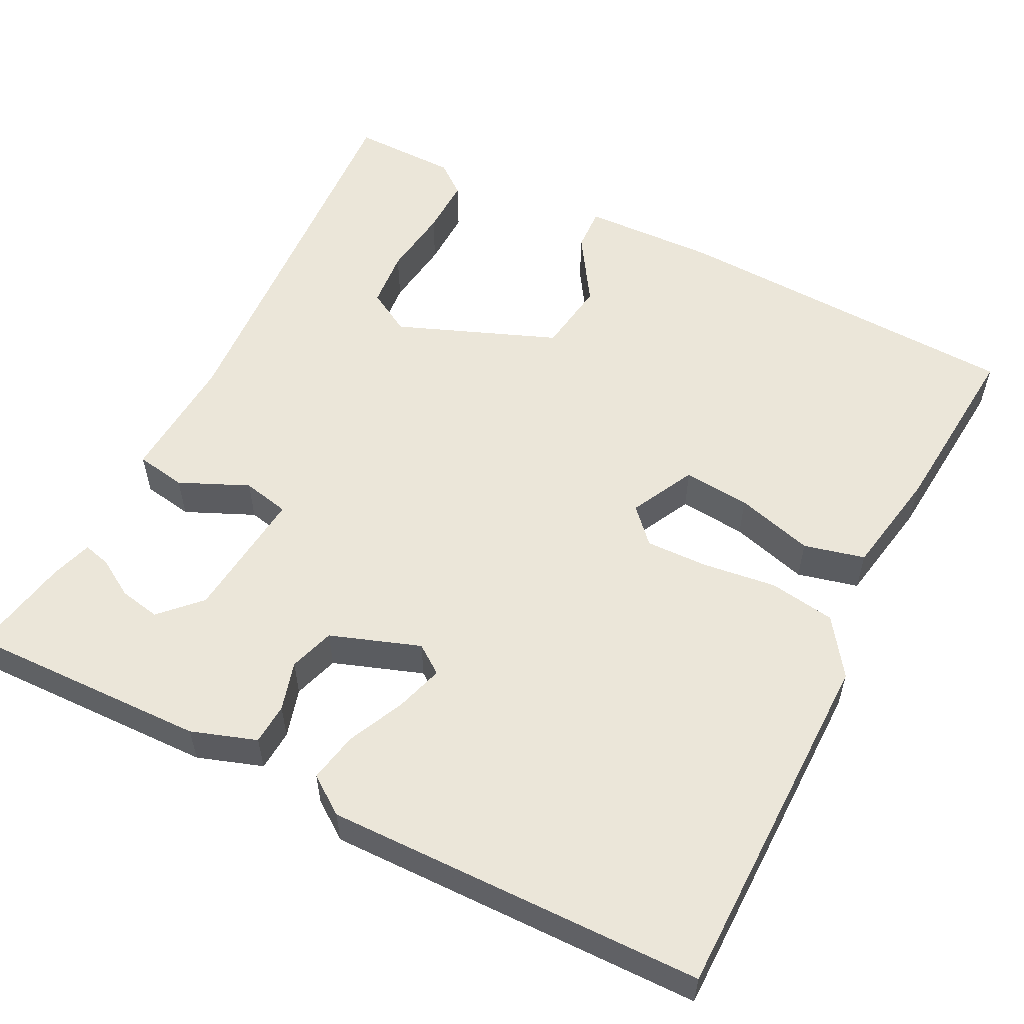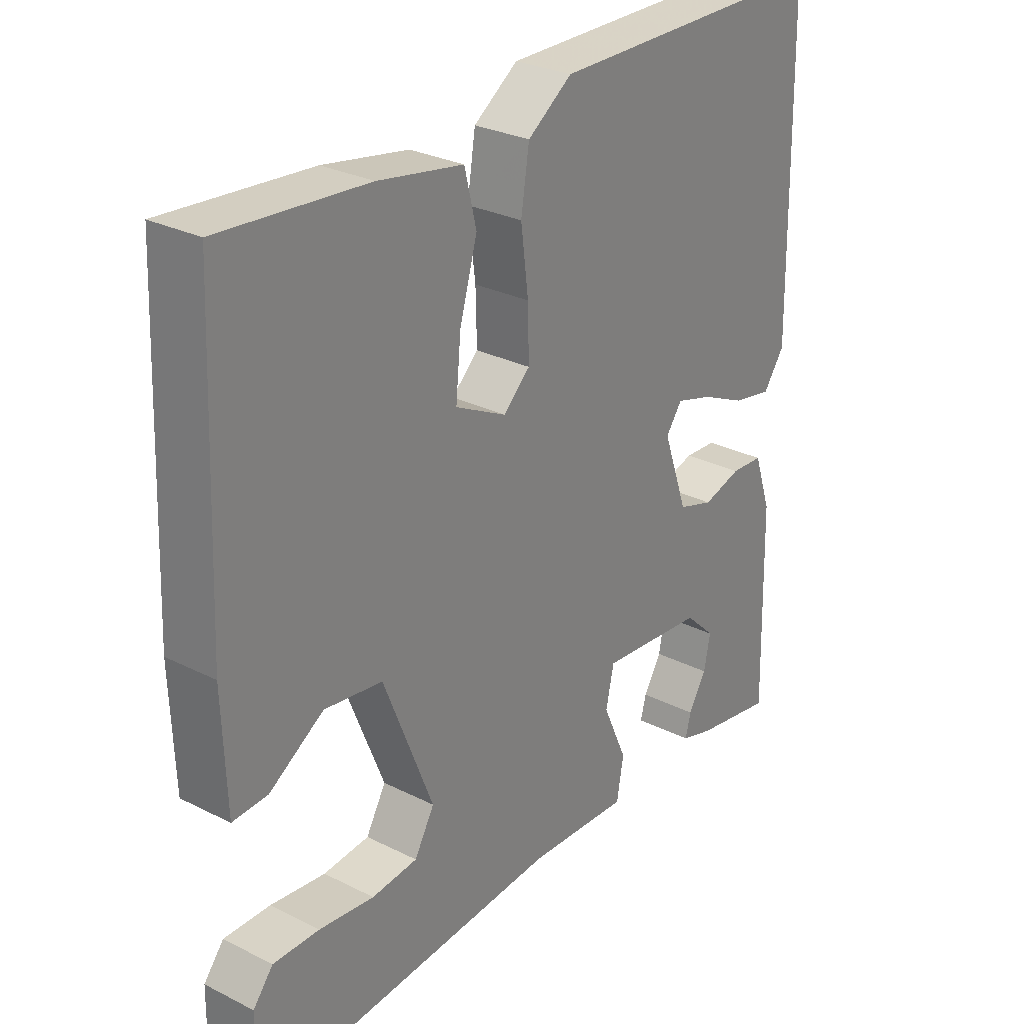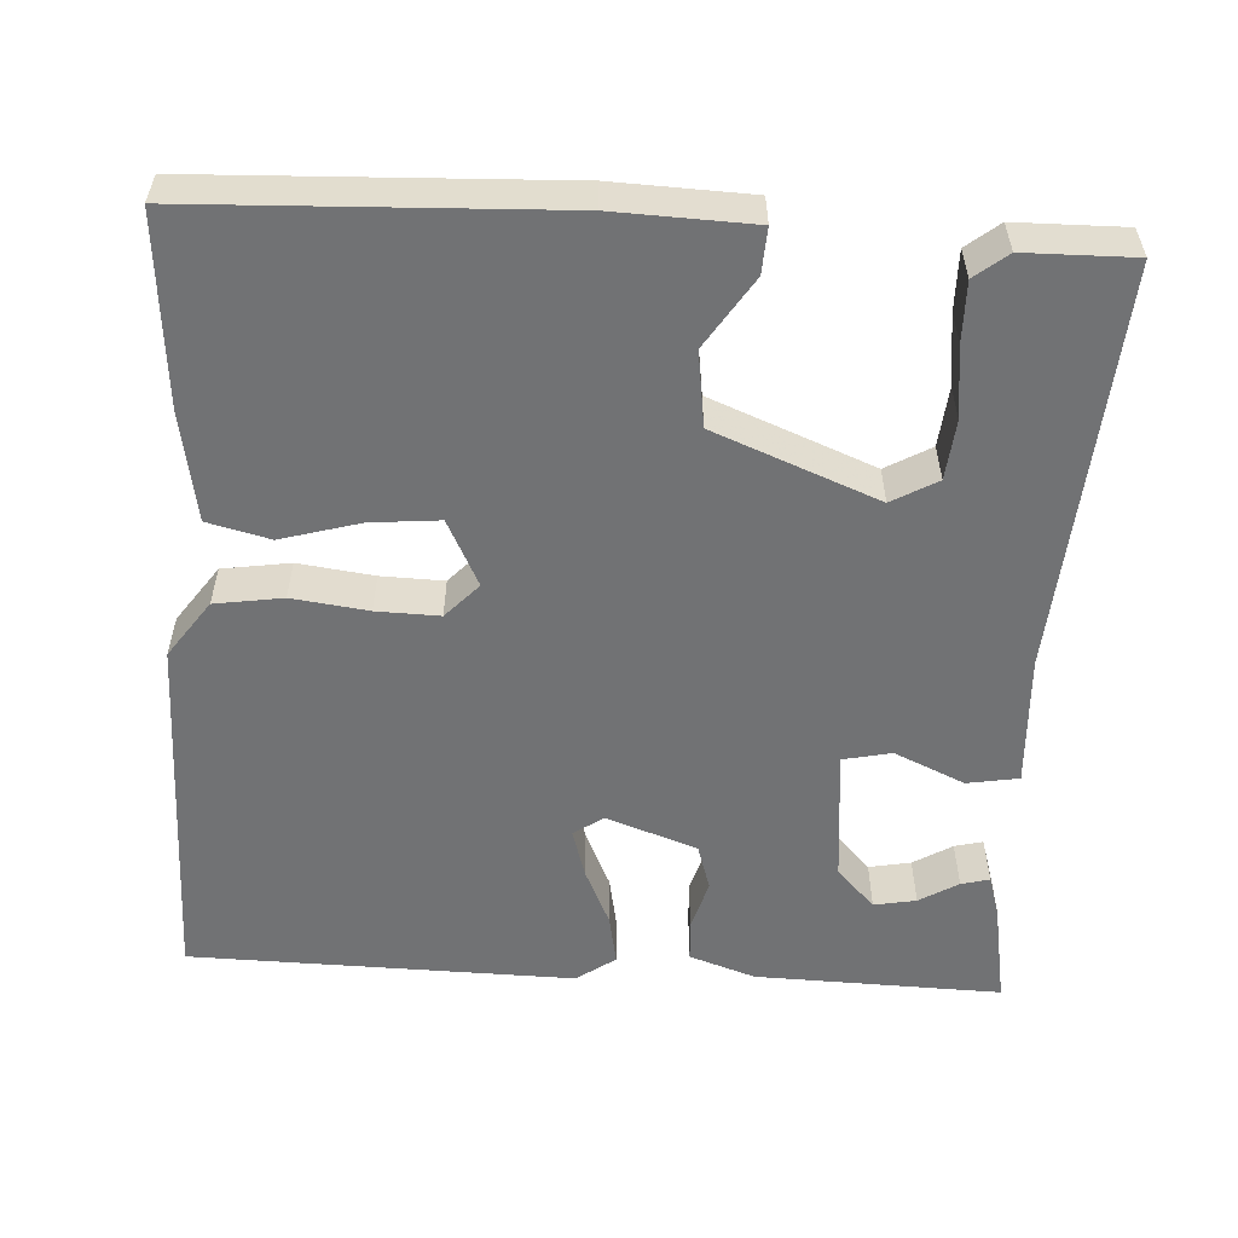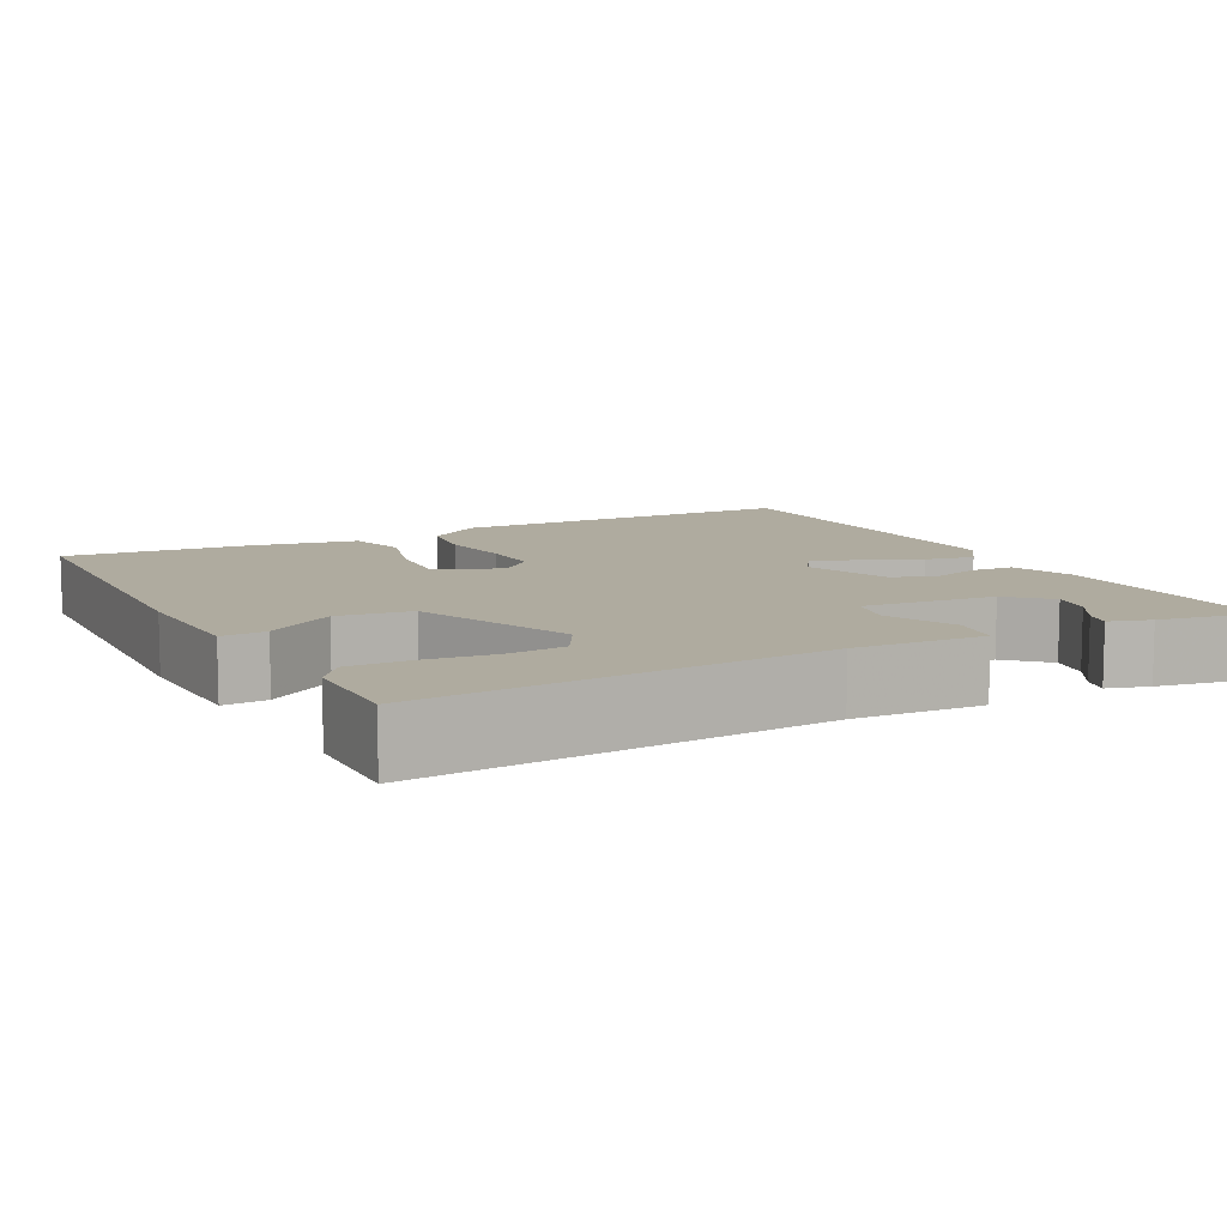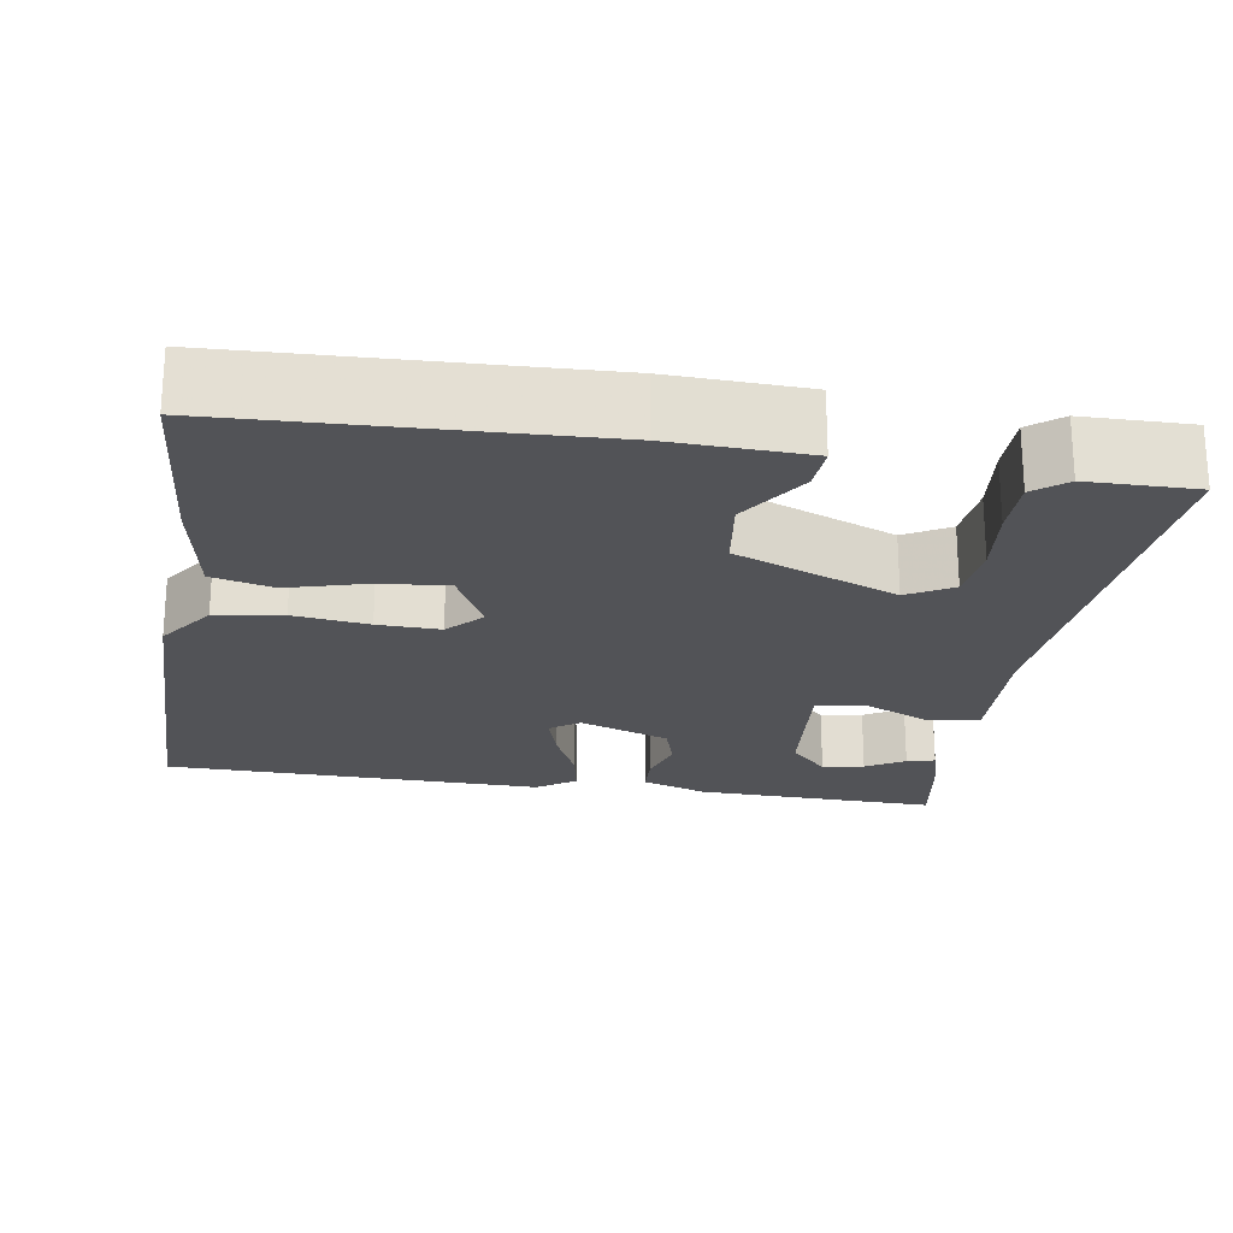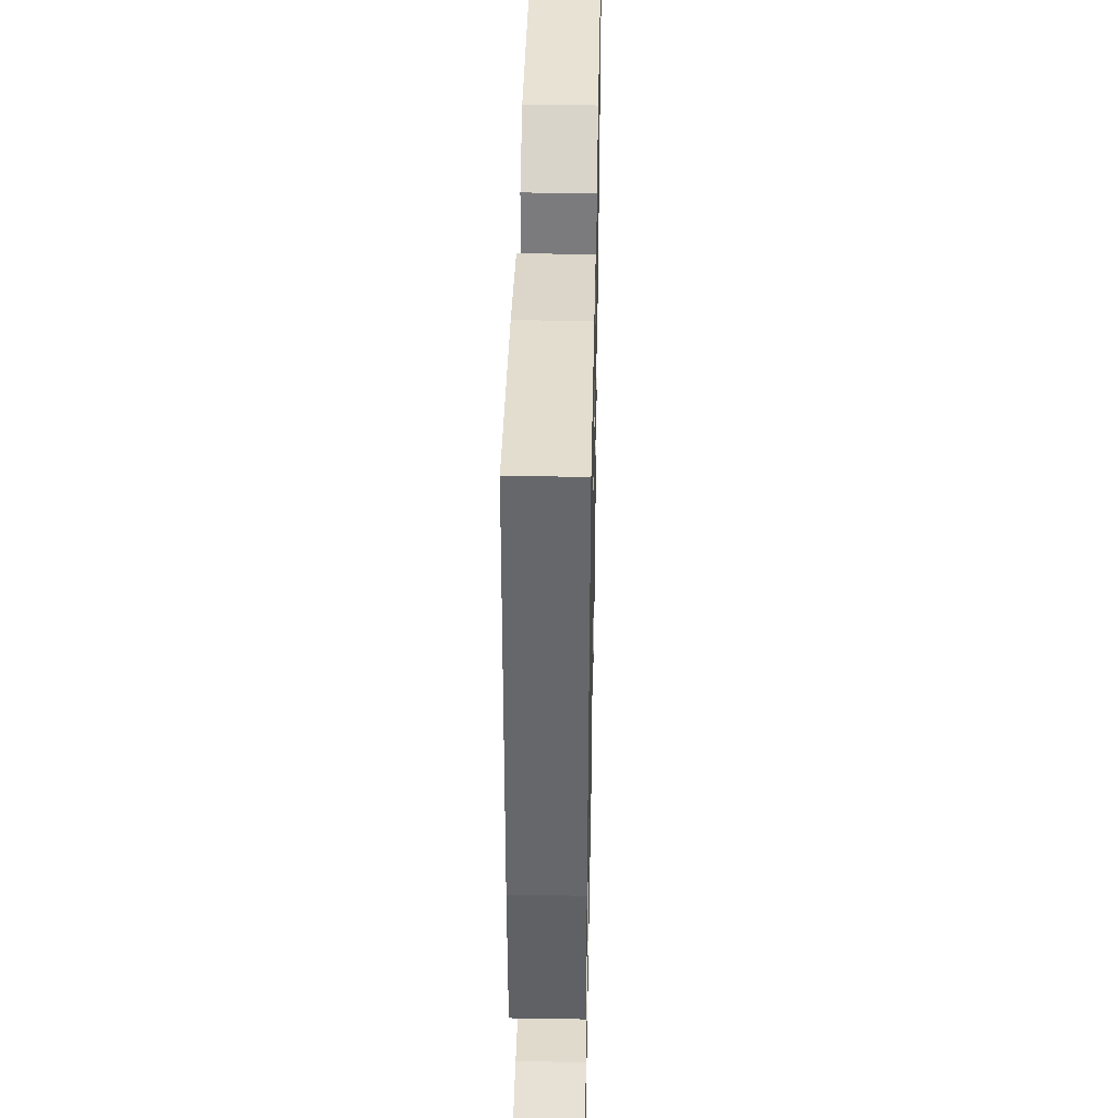
<metadata>
{"format":"obj","ext":"obj","renderer":"f3d","projection":"perspective","resolution":1024,"background":"white","views":[{"elev":55.6,"azim":-63.0,"up":"+Y"},{"elev":28.5,"azim":127.1,"up":"+Z"},{"elev":-55.4,"azim":86.6,"up":"+Y"},{"elev":9.6,"azim":152.1,"up":"+Y"},{"elev":-22.3,"azim":80.8,"up":"+Y"},{"elev":40.1,"azim":91.2,"up":"+Z"}]}
</metadata>
<code>
v 0.5 0.07 -0.5
v -0.003 0.07 -0.465
v -0.166 0.07 -0.474
v -0.177 0.07 -0.41
v -0.138 0.07 -0.323
v -0.151 0.07 -0.263
v -0.319 0.07 -0.279
v -0.368 0.07 -0.326
v -0.358 0.07 -0.378
v -0.329 0.07 -0.426
v -0.32 0.07 -0.461
v -0.372 0.07 -0.477
v -0.5 0.07 -0.5
v -0.492 0.07 -0.195
v -0.464 0.07 -0.113
v -0.412 0.07 -0.11
v -0.35 0.07 -0.128
v -0.293 0.07 -0.11
v -0.253 0.07 0.003
v -0.279 0.07 0.039
v -0.339 0.07 0.021
v -0.411 0.07 -0.012
v -0.474 0.07 -0.024
v -0.508 0.07 0.024
v -0.5 0.07 0.5
v -0.048 0.07 0.502
v 0.023 0.07 0.452
v 0.036 0.07 0.368
v 0.024 0.07 0.274
v 0.022 0.07 0.196
v 0.065 0.07 0.156
v 0.147 0.07 0.197
v 0.139 0.07 0.282
v 0.111 0.07 0.38
v 0.13 0.07 0.457
v 0.266 0.07 0.481
v 0.5 0.07 0.5
v 0.519 0.07 0.052
v 0.513 0.07 -0.118
v 0.457 0.07 -0.115
v 0.37 0.07 -0.059
v 0.277 0.07 -0.072
v 0.197 0.07 -0.274
v 0.229 0.07 -0.33
v 0.303 0.07 -0.337
v 0.392 0.07 -0.326
v 0.466 0.07 -0.325
v 0.498 0.07 -0.365
v 0.5 0 -0.5
v -0.003 0 -0.465
v -0.166 0 -0.474
v -0.177 0 -0.41
v -0.138 0 -0.323
v -0.151 0 -0.263
v -0.319 0 -0.279
v -0.368 0 -0.326
v -0.358 0 -0.378
v -0.329 0 -0.426
v -0.32 0 -0.461
v -0.372 0 -0.477
v -0.5 0 -0.5
v -0.492 0 -0.195
v -0.464 0 -0.113
v -0.412 0 -0.11
v -0.35 0 -0.128
v -0.293 0 -0.11
v -0.253 0 0.003
v -0.279 0 0.039
v -0.339 0 0.021
v -0.411 0 -0.012
v -0.474 0 -0.024
v -0.508 0 0.024
v -0.5 0 0.5
v -0.048 0 0.502
v 0.023 0 0.452
v 0.036 0 0.368
v 0.024 0 0.274
v 0.022 0 0.196
v 0.065 0 0.156
v 0.147 0 0.197
v 0.139 0 0.282
v 0.111 0 0.38
v 0.13 0 0.457
v 0.266 0 0.481
v 0.5 0 0.5
v 0.519 0 0.052
v 0.513 0 -0.118
v 0.457 0 -0.115
v 0.37 0 -0.059
v 0.277 0 -0.072
v 0.197 0 -0.274
v 0.229 0 -0.33
v 0.303 0 -0.337
v 0.392 0 -0.326
v 0.466 0 -0.325
v 0.498 0 -0.365
f 48 1 2
f 47 48 2
f 46 47 2
f 45 46 2
f 3 4 5
f 2 3 5
f 45 2 5
f 44 45 5
f 43 44 5 6
f 42 43 6
f 39 40 41
f 38 39 41
f 37 38 41
f 36 37 41
f 35 36 41
f 34 35 41
f 33 34 41
f 32 33 41 42
f 42 6 7
f 32 42 7
f 31 32 7
f 27 28 29
f 26 27 29
f 25 26 29
f 24 25 29
f 23 24 29
f 22 23 29
f 21 22 29
f 20 21 29 30
f 19 20 30 31
f 15 16 17
f 14 15 17
f 13 14 17
f 13 17 18
f 11 12 13
f 10 11 13
f 9 10 13
f 8 9 13
f 8 13 18
f 18 19 31
f 8 18 31
f 7 8 31
f 50 49 96
f 50 96 95
f 50 95 94
f 50 94 93
f 53 52 51
f 53 51 50
f 53 50 93
f 53 93 92
f 54 53 92 91
f 54 91 90
f 89 88 87
f 89 87 86
f 89 86 85
f 89 85 84
f 89 84 83
f 89 83 82
f 89 82 81
f 90 89 81 80
f 55 54 90
f 55 90 80
f 55 80 79
f 77 76 75
f 77 75 74
f 77 74 73
f 77 73 72
f 77 72 71
f 77 71 70
f 77 70 69
f 78 77 69 68
f 79 78 68 67
f 65 64 63
f 65 63 62
f 65 62 61
f 66 65 61
f 61 60 59
f 61 59 58
f 61 58 57
f 61 57 56
f 66 61 56
f 79 67 66
f 79 66 56
f 79 56 55
f 1 49 50 2
f 2 50 51 3
f 3 51 52 4
f 4 52 53 5
f 5 53 54 6
f 6 54 55 7
f 7 55 56 8
f 8 56 57 9
f 9 57 58 10
f 10 58 59 11
f 11 59 60 12
f 12 60 61 13
f 13 61 62 14
f 14 62 63 15
f 15 63 64 16
f 16 64 65 17
f 17 65 66 18
f 18 66 67 19
f 19 67 68 20
f 20 68 69 21
f 21 69 70 22
f 22 70 71 23
f 23 71 72 24
f 24 72 73 25
f 25 73 74 26
f 26 74 75 27
f 27 75 76 28
f 28 76 77 29
f 29 77 78 30
f 30 78 79 31
f 31 79 80 32
f 32 80 81 33
f 33 81 82 34
f 34 82 83 35
f 35 83 84 36
f 36 84 85 37
f 37 85 86 38
f 38 86 87 39
f 39 87 88 40
f 40 88 89 41
f 41 89 90 42
f 42 90 91 43
f 43 91 92 44
f 44 92 93 45
f 45 93 94 46
f 46 94 95 47
f 47 95 96 48
f 48 96 49 1

</code>
